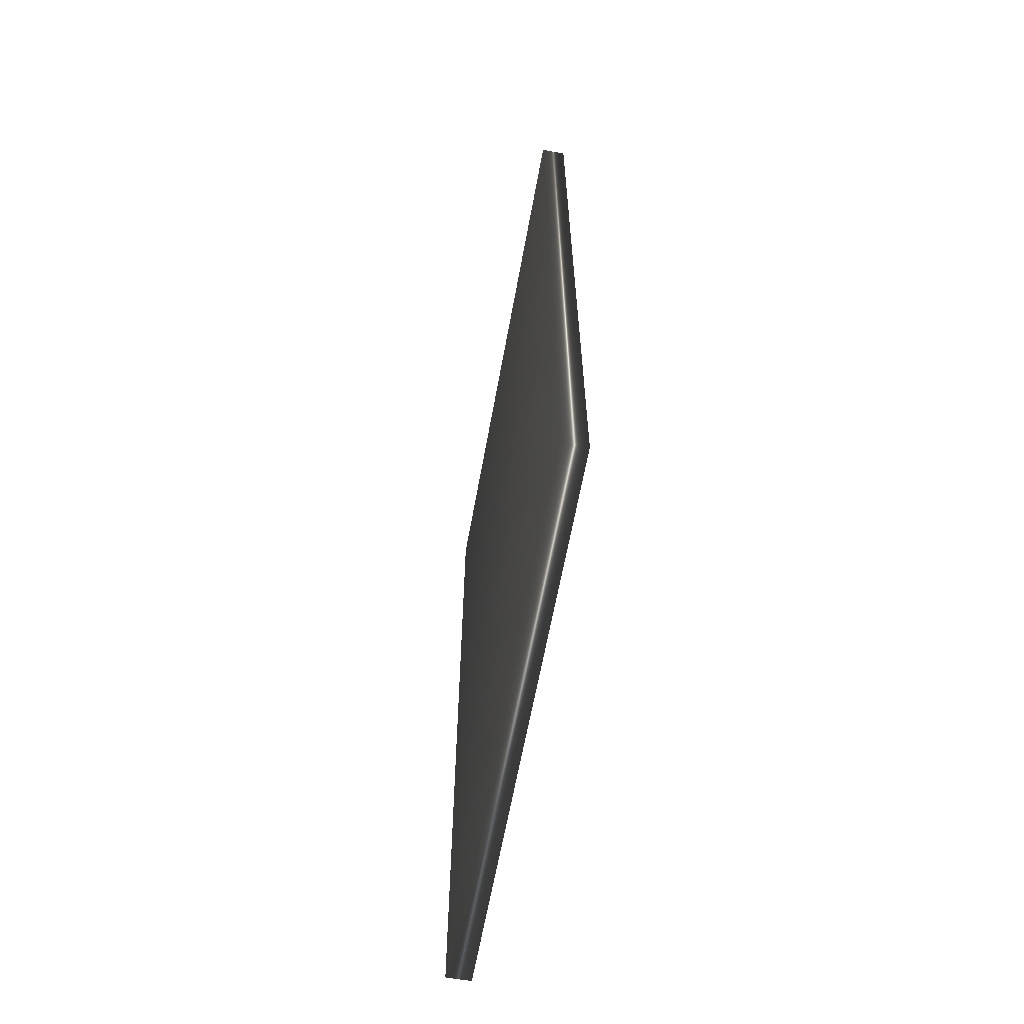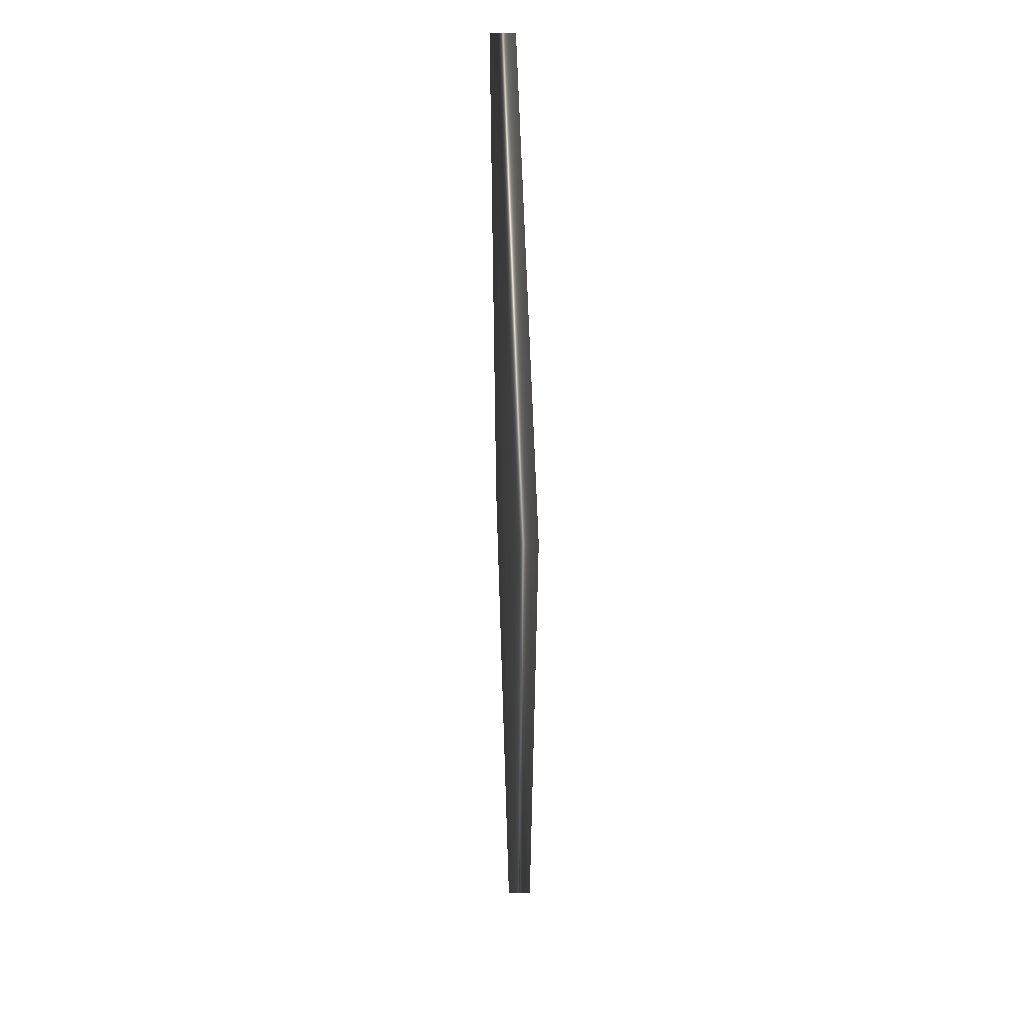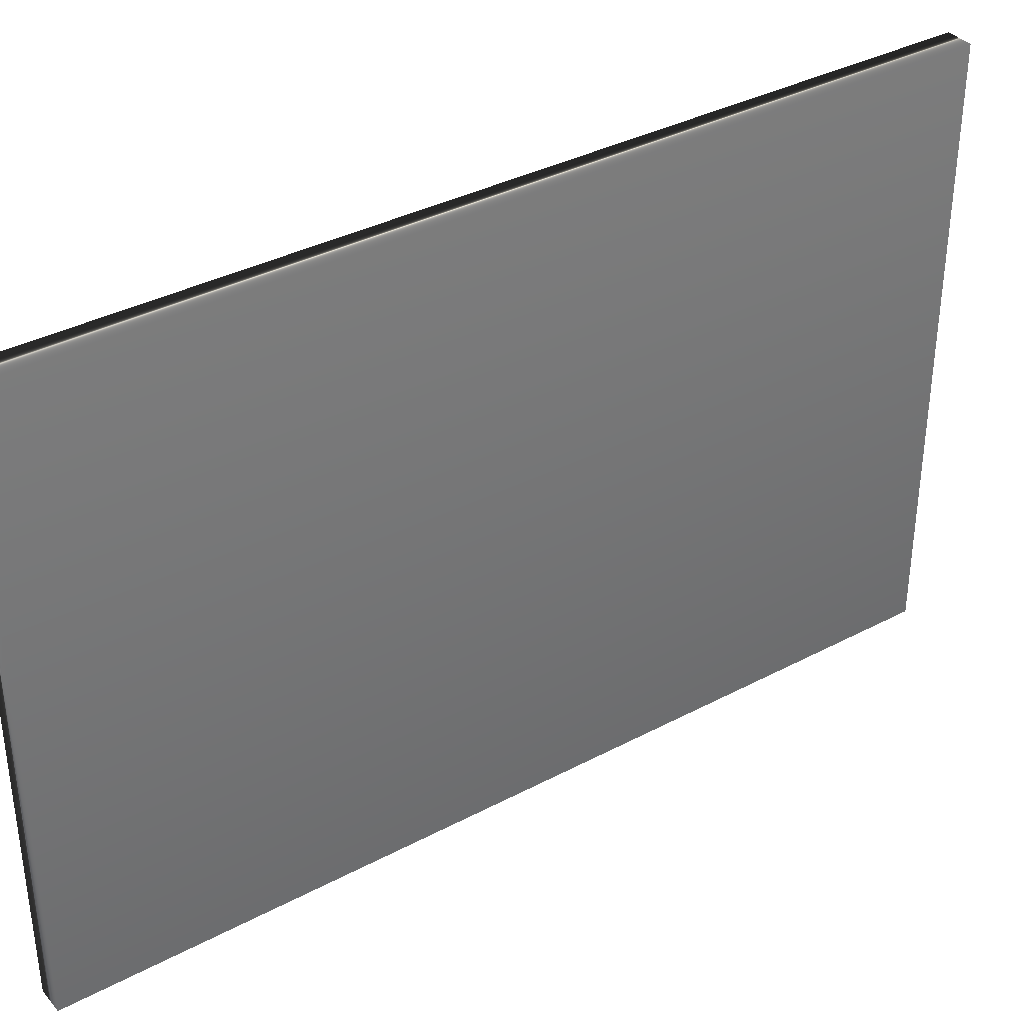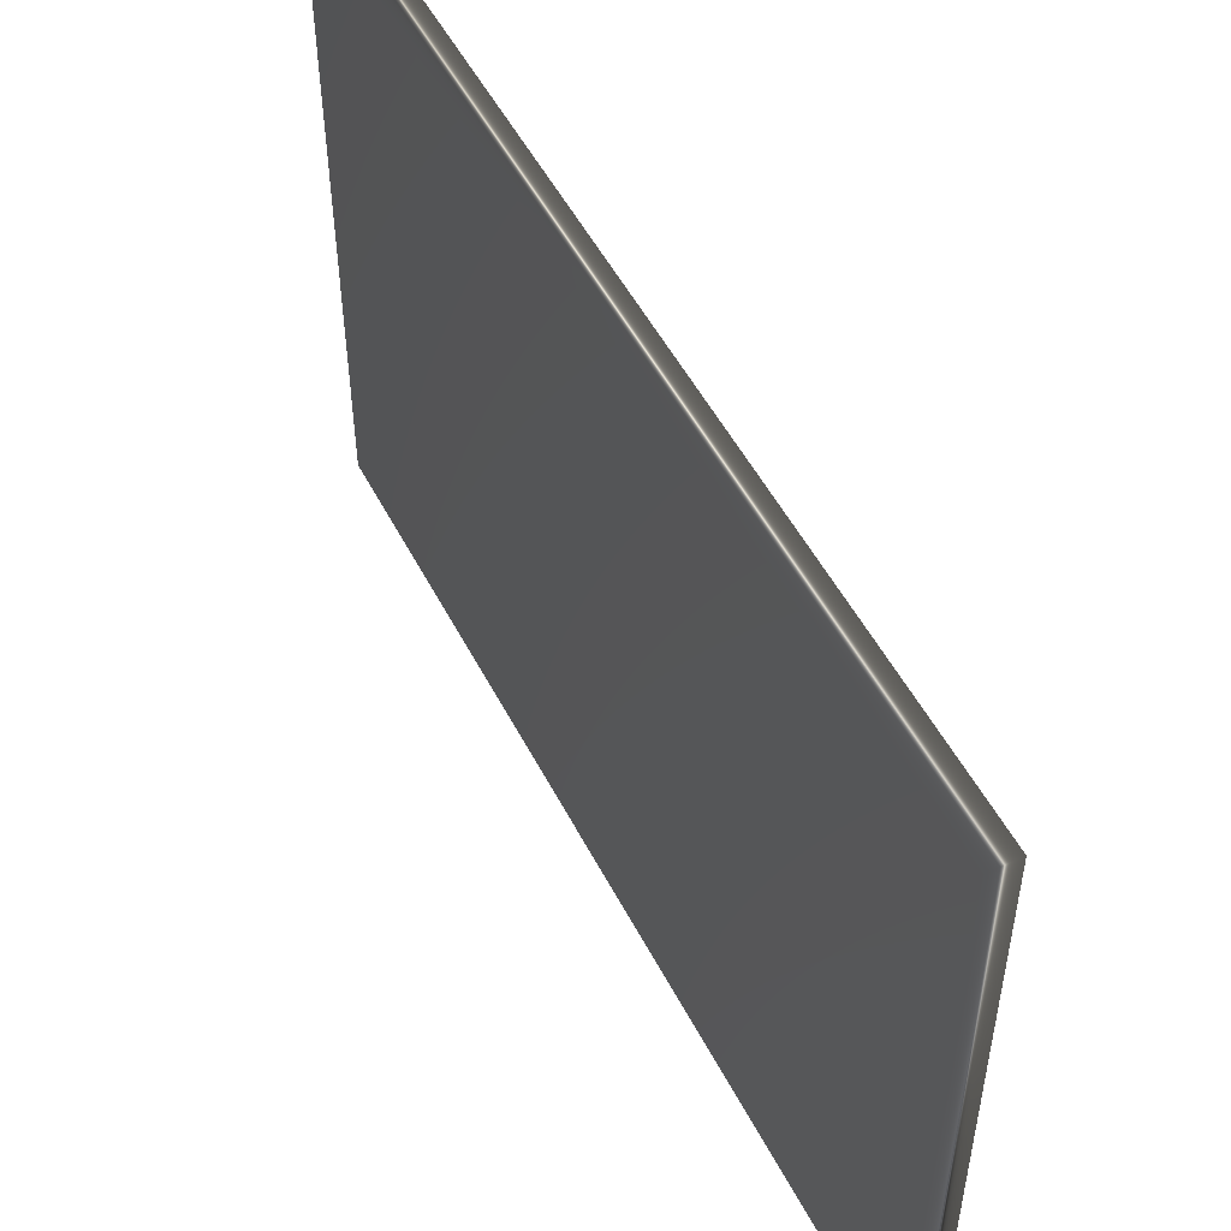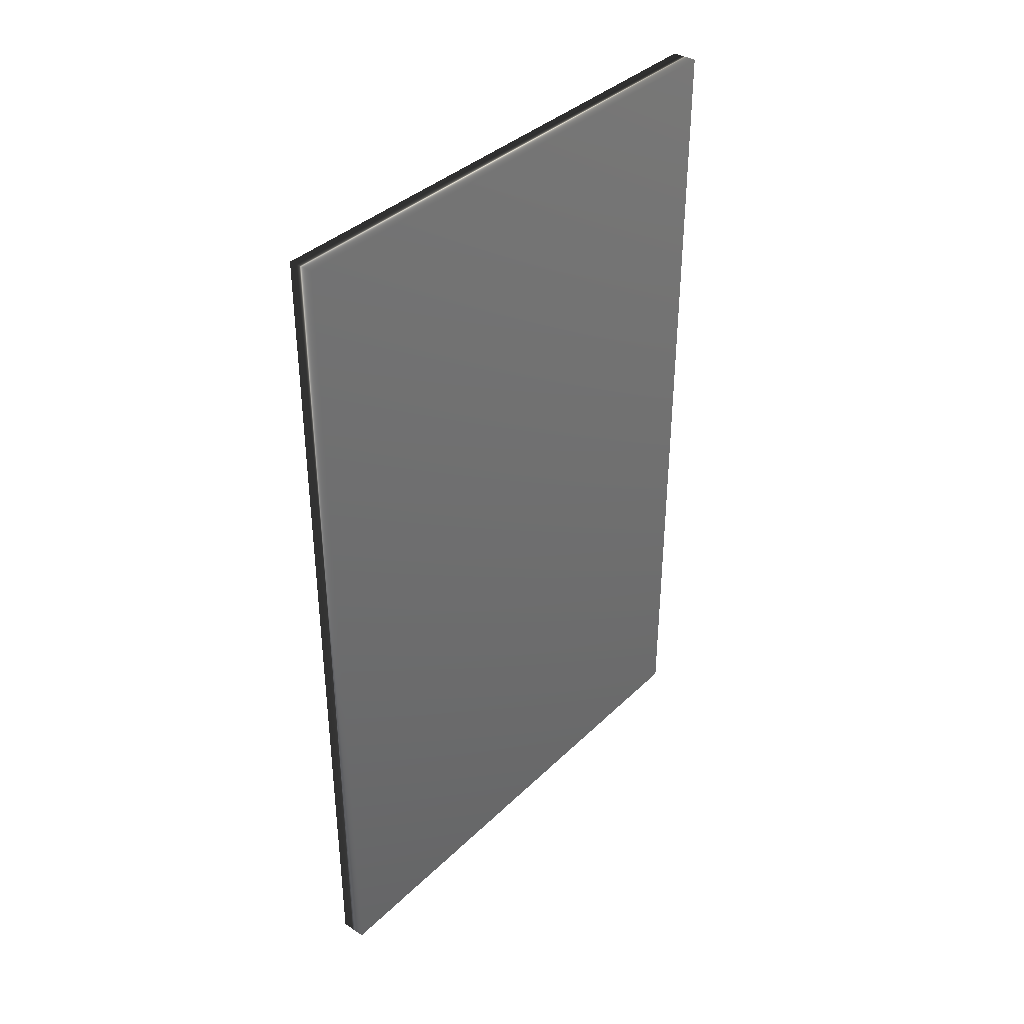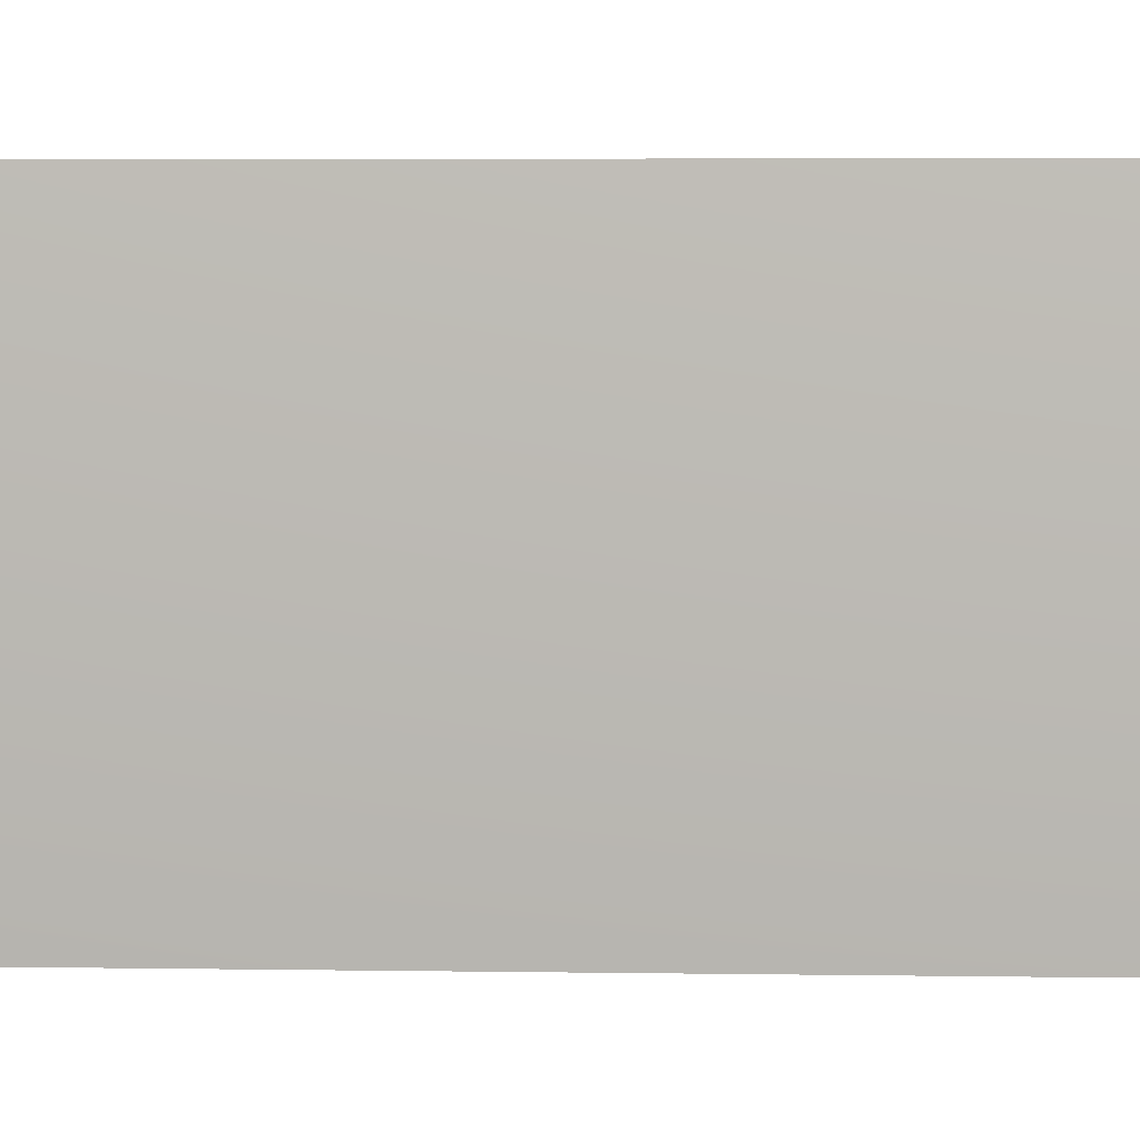
<metadata>
{"format":"obj","ext":"obj","renderer":"f3d","projection":"perspective","resolution":1024,"background":"white","views":[{"elev":-63.1,"azim":169.7,"up":"+Z"},{"elev":59.5,"azim":178.2,"up":"+Z"},{"elev":36.1,"azim":55.2,"up":"+Y"},{"elev":51.5,"azim":153.3,"up":"+Y"},{"elev":37.3,"azim":-140.6,"up":"+Z"},{"elev":6.3,"azim":92.2,"up":"+Y"}]}
</metadata>
<code>
v -15.83 37.25 -14.79
v -15.83 23.75 -14.79
v -16.44 37.25 -14.79
v -16.44 23.75 -14.79
v -15.83 23.75 5.667
v -15.83 37.25 5.667
v -16.44 23.75 5.667
v -16.44 37.25 5.667
f 1 2 3
f 3 2 4
f 2 1 5
f 5 1 6
f 2 5 4
f 4 5 7
f 6 1 8
f 8 1 3
f 7 8 4
f 4 8 3
f 5 6 7
f 7 6 8

</code>
